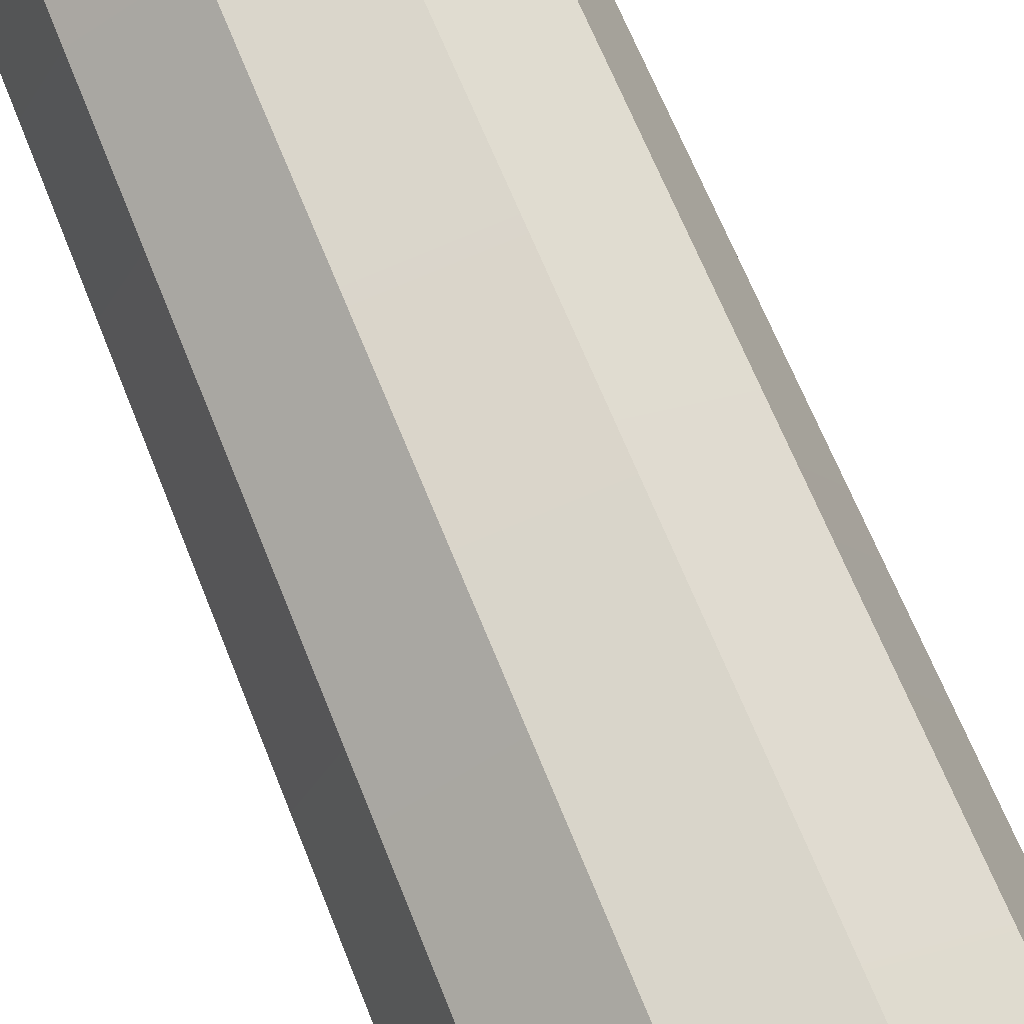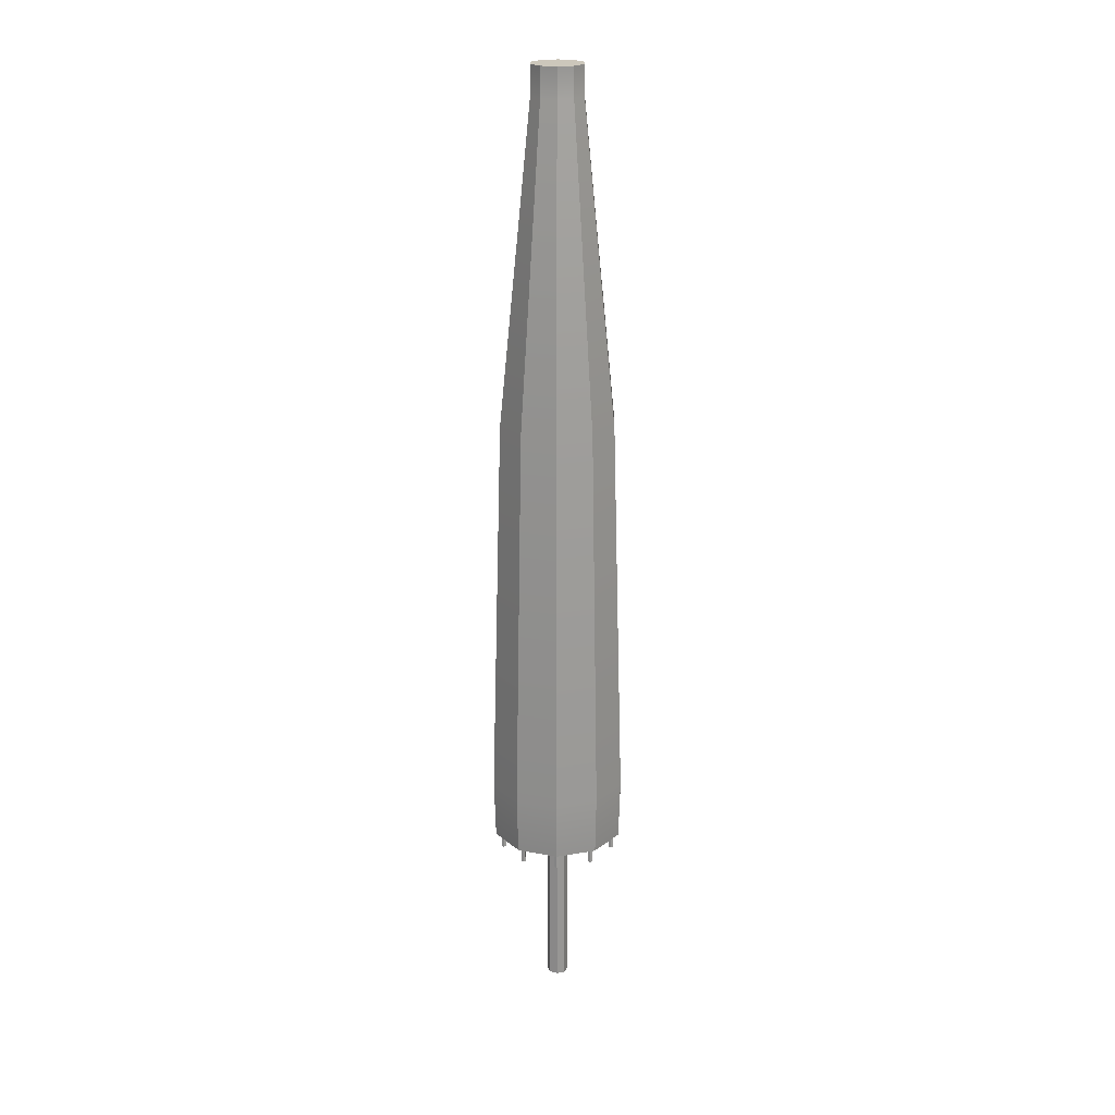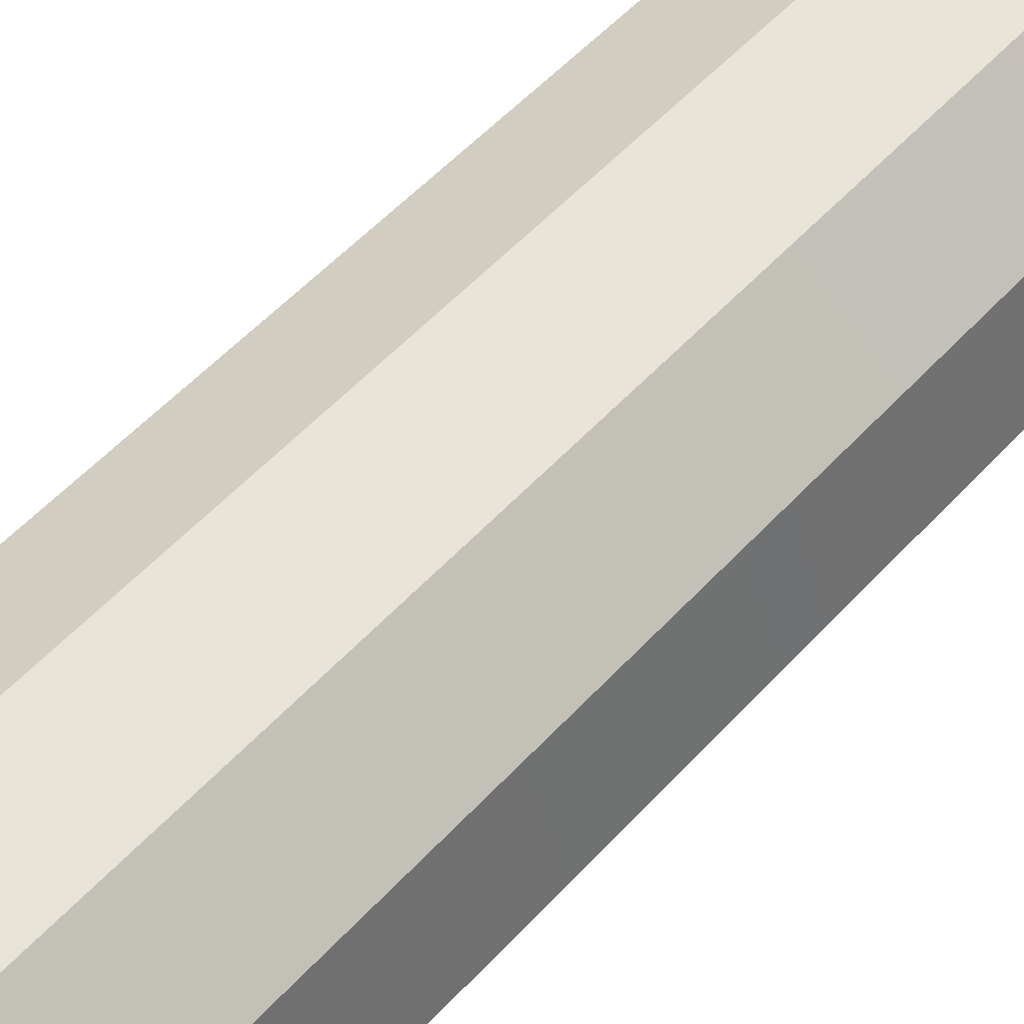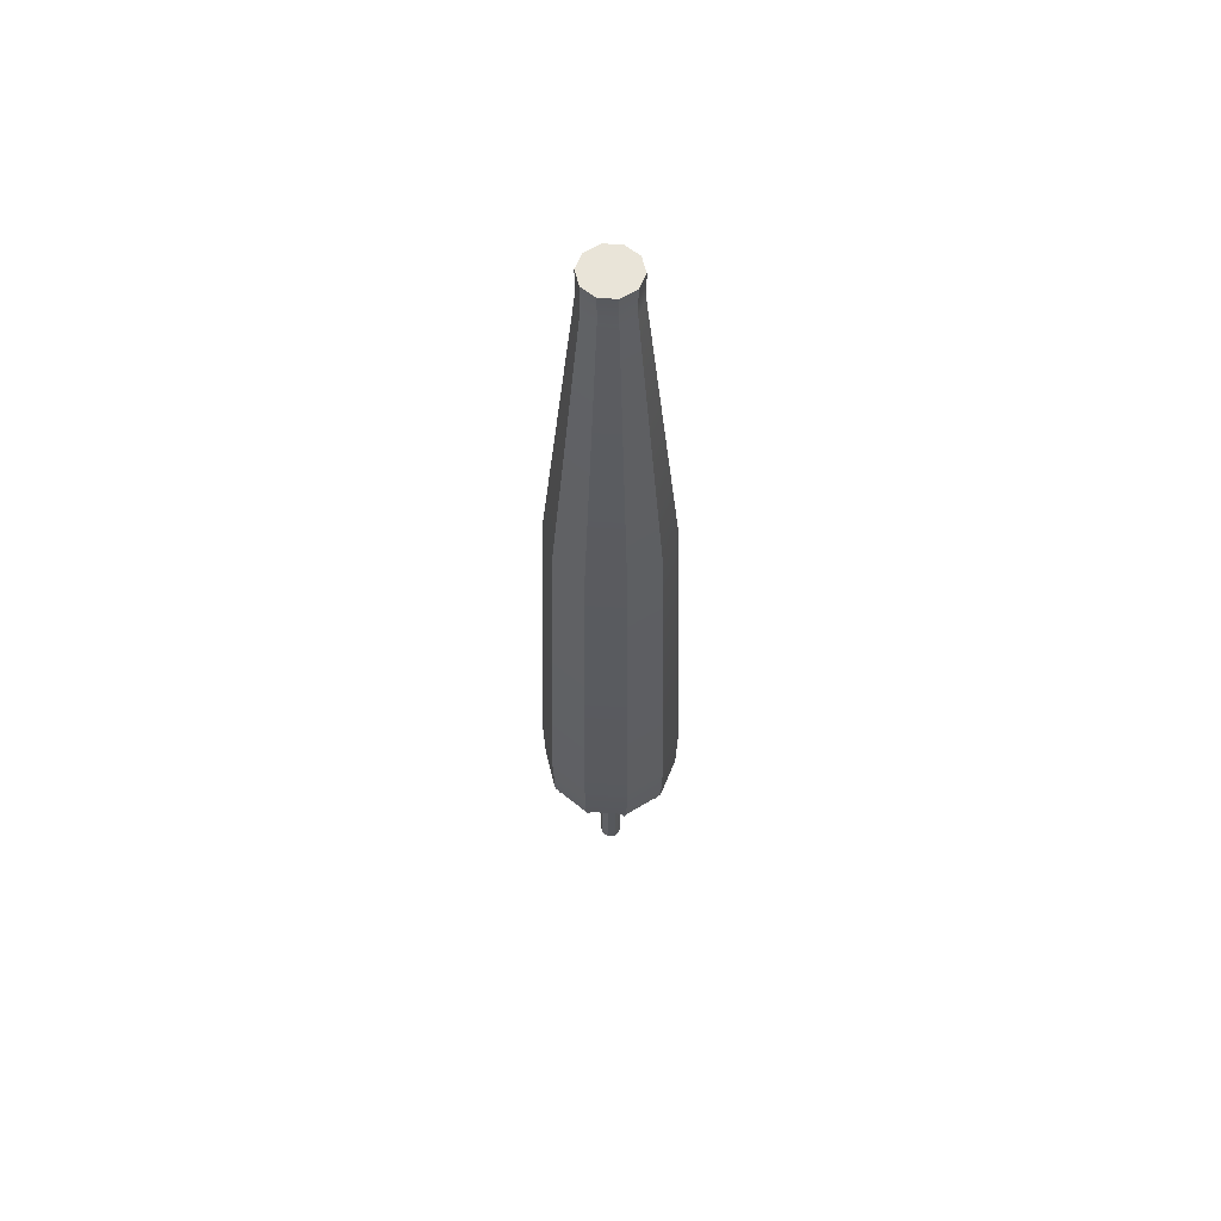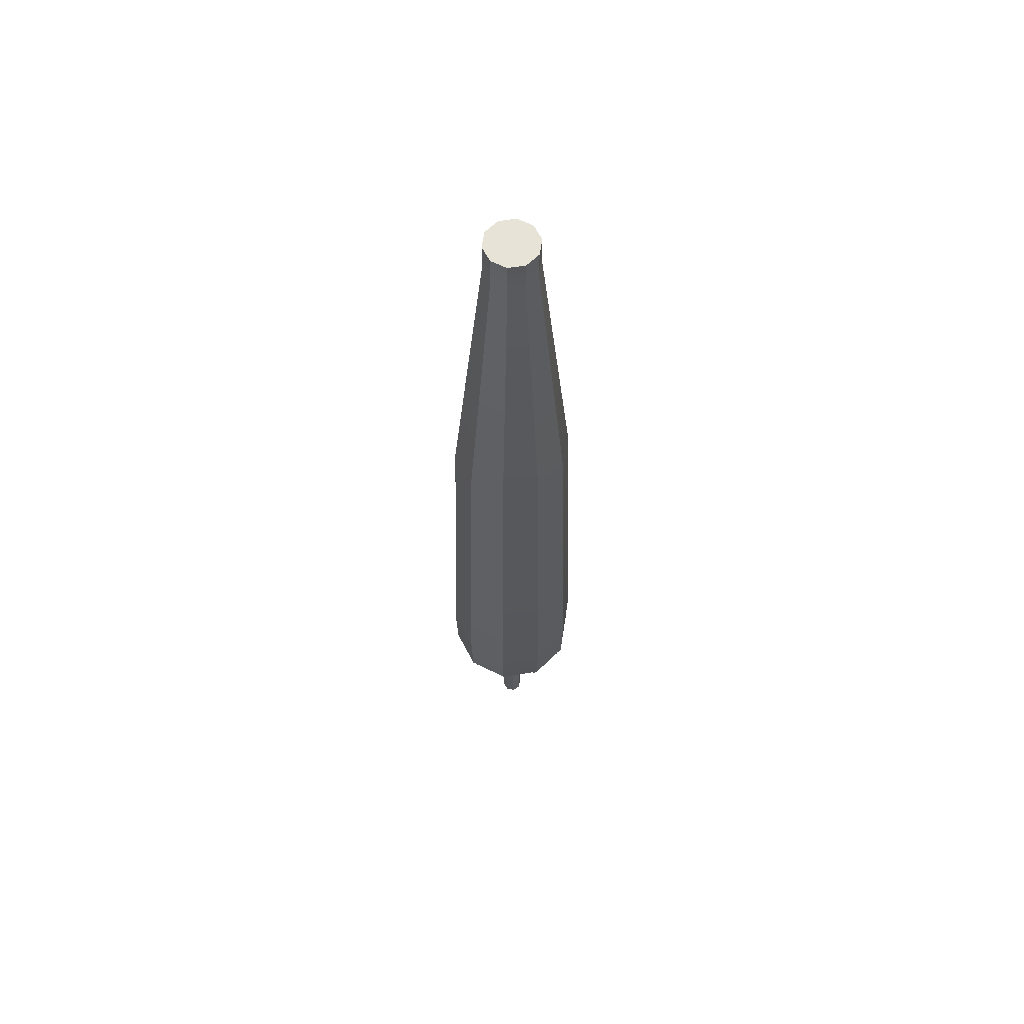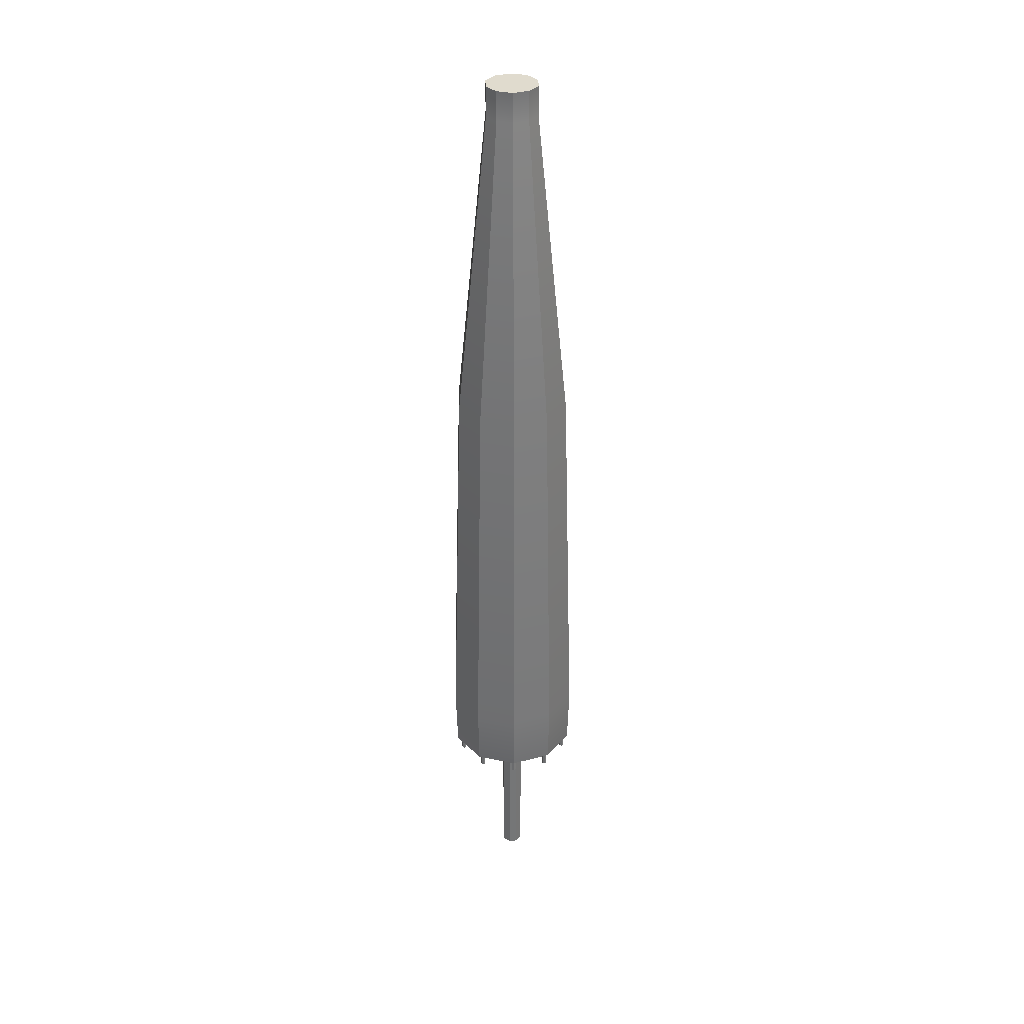
<metadata>
{"format":"obj","ext":"obj","renderer":"f3d","projection":"perspective","resolution":1024,"background":"white","views":[{"elev":76.1,"azim":-22.9,"up":"+Z"},{"elev":21.6,"azim":-89.1,"up":"+Y"},{"elev":63.3,"azim":44.1,"up":"+Z"},{"elev":59.9,"azim":-32.0,"up":"+Y"},{"elev":61.9,"azim":-9.1,"up":"+Y"},{"elev":33.7,"azim":16.0,"up":"+Y"}]}
</metadata>
<code>
g default
v 0.4539 1.856 -0.3298
v 0.1734 1.856 -0.5336
v -0.1734 1.856 -0.5336
v -0.4539 1.856 -0.3298
v -0.5611 1.856 0
v -0.4539 1.856 0.3298
v -0.1734 1.856 0.5336
v 0.1734 1.856 0.5336
v 0.4539 1.856 0.3298
v 0.5611 1.856 0
v 0.1761 8.418 -0.1279
v 0.06727 8.418 -0.207
v -0.06727 8.418 -0.207
v -0.1761 8.418 -0.1279
v -0.2177 8.418 -0
v -0.1761 8.418 0.1279
v -0.06727 8.418 0.207
v 0.06727 8.418 0.207
v 0.1761 8.418 0.1279
v 0.2177 8.418 -0
v -0 8.418 -0
v 0.06727 8.176 0.207
v -0.06727 8.176 0.207
v -0.1761 8.176 0.1279
v -0.2177 8.176 -0
v -0.1761 8.176 -0.1279
v -0.06727 8.176 -0.207
v 0.06727 8.176 -0.207
v 0.1761 8.176 -0.1279
v 0.2177 8.176 -0
v 0.1761 8.176 0.1279
v 0.1498 5.581 0.461
v -0.1498 5.581 0.461
v -0.3922 5.581 0.2849
v -0.4848 5.581 0
v -0.3922 5.581 -0.2849
v -0.1498 5.581 -0.461
v 0.1498 5.581 -0.461
v 0.3922 5.581 -0.2849
v 0.4848 5.581 -0
v 0.3922 5.581 0.2849
v 0.1782 2.359 0.5484
v -0.1782 2.359 0.5484
v -0.4665 2.359 0.3389
v -0.5766 2.359 0
v -0.4665 2.359 -0.3389
v -0.1782 2.359 -0.5484
v 0.1782 2.359 -0.5484
v 0.4665 2.359 -0.3389
v 0.5766 2.359 0
v 0.4665 2.359 0.3389
v 0.3632 1.856 -0.2638
v 0.1387 1.856 -0.4269
v -0.1387 1.856 -0.4269
v -0.3632 1.856 -0.2638
v -0.4489 1.856 0
v -0.3632 1.856 0.2638
v -0.1387 1.856 0.4269
v 0.1387 1.856 0.4269
v 0.3632 1.856 0.2638
v 0.4489 1.856 -0
v 0.3632 2.557 -0.2638
v 0.1387 2.557 -0.4269
v -0 2.557 -0
v -0.1387 2.557 -0.4269
v -0.3632 2.557 -0.2638
v -0.4489 2.557 0
v -0.3632 2.557 0.2638
v -0.1387 2.557 0.4269
v 0.1387 2.557 0.4269
v 0.3632 2.557 0.2638
v 0.4489 2.557 -0
g pCylinder1
f 1 2 48 49
f 2 3 47 48
f 3 4 46 47
f 4 5 45 46
f 5 6 44 45
f 6 7 43 44
f 7 8 42 43
f 8 9 51 42
f 9 10 50 51
f 10 1 49 50
f 63 62 64
f 65 63 64
f 66 65 64
f 67 66 64
f 68 67 64
f 69 68 64
f 70 69 64
f 71 70 64
f 72 71 64
f 62 72 64
f 11 12 21
f 12 13 21
f 13 14 21
f 14 15 21
f 15 16 21
f 16 17 21
f 17 18 21
f 18 19 21
f 19 20 21
f 20 11 21
f 23 22 18 17
f 24 23 17 16
f 25 24 16 15
f 26 25 15 14
f 27 26 14 13
f 28 27 13 12
f 29 28 12 11
f 30 29 11 20
f 31 30 20 19
f 22 31 19 18
f 33 32 22 23
f 34 33 23 24
f 35 34 24 25
f 36 35 25 26
f 37 36 26 27
f 38 37 27 28
f 39 38 28 29
f 40 39 29 30
f 41 40 30 31
f 32 41 31 22
f 43 42 32 33
f 44 43 33 34
f 45 44 34 35
f 46 45 35 36
f 47 46 36 37
f 48 47 37 38
f 49 48 38 39
f 50 49 39 40
f 51 50 40 41
f 42 51 41 32
f 2 1 52 53
f 3 2 53 54
f 4 3 54 55
f 5 4 55 56
f 6 5 56 57
f 7 6 57 58
f 8 7 58 59
f 9 8 59 60
f 10 9 60 61
f 1 10 61 52
f 53 52 62 63
f 54 53 63 65
f 55 54 65 66
f 56 55 66 67
f 57 56 67 68
f 58 57 68 69
f 59 58 69 70
f 60 59 70 71
f 61 60 71 72
f 52 61 72 62
g default
v 0.06364 0.3642 -0.06364
v 0 0.3642 -0.09
v -0.06364 0.3642 -0.06364
v -0.09 0.3642 0
v -0.06364 0.3642 0.06364
v 0 0.3642 0.09
v 0.06364 0.3642 0.06364
v 0.09 0.3642 0
v 0.06364 2.983 -0.06364
v 0 2.983 -0.09
v -0.06364 2.983 -0.06364
v -0.09 2.983 0
v -0.06364 2.983 0.06364
v 0 2.983 0.09
v 0.06364 2.983 0.06364
v 0.09 2.983 0
v 0 0.3642 0
v 0 2.983 0
g pCylinder2
f 73 74 82 81
f 74 75 83 82
f 75 76 84 83
f 76 77 85 84
f 77 78 86 85
f 78 79 87 86
f 79 80 88 87
f 80 73 81 88
f 74 73 89
f 75 74 89
f 76 75 89
f 77 76 89
f 78 77 89
f 79 78 89
f 80 79 89
f 73 80 89
f 81 82 90
f 82 83 90
f 83 84 90
f 84 85 90
f 85 86 90
f 86 87 90
f 87 88 90
f 88 81 90
g default
v -0.1461 1.725 0.4544
v -0.1661 1.725 0.4544
v -0.1761 1.725 0.4717
v -0.1661 1.725 0.4891
v -0.1461 1.725 0.4891
v -0.1361 1.725 0.4717
v -0.1461 1.908 0.4544
v -0.1661 1.908 0.4544
v -0.1761 1.908 0.4717
v -0.1661 1.908 0.4891
v -0.1461 1.908 0.4891
v -0.1361 1.908 0.4717
v -0.1561 1.725 0.4717
v -0.1561 1.908 0.4717
g pCylinder3
f 91 92 98 97
f 92 93 99 98
f 93 94 100 99
f 94 95 101 100
f 95 96 102 101
f 96 91 97 102
f 92 91 103
f 93 92 103
f 94 93 103
f 95 94 103
f 96 95 103
f 91 96 103
f 97 98 104
f 98 99 104
f 99 100 104
f 100 101 104
f 101 102 104
f 102 97 104
g default
v -0.1461 1.725 -0.4851
v -0.1661 1.725 -0.4851
v -0.1761 1.725 -0.4678
v -0.1661 1.725 -0.4505
v -0.1461 1.725 -0.4505
v -0.1361 1.725 -0.4678
v -0.1461 1.908 -0.4851
v -0.1661 1.908 -0.4851
v -0.1761 1.908 -0.4678
v -0.1661 1.908 -0.4505
v -0.1461 1.908 -0.4505
v -0.1361 1.908 -0.4678
v -0.1561 1.725 -0.4678
v -0.1561 1.908 -0.4678
g pCylinder4
f 105 106 112 111
f 106 107 113 112
f 107 108 114 113
f 108 109 115 114
f 109 110 116 115
f 110 105 111 116
f 106 105 117
f 107 106 117
f 108 107 117
f 109 108 117
f 110 109 117
f 105 110 117
f 111 112 118
f 112 113 118
f 113 114 118
f 114 115 118
f 115 116 118
f 116 111 118
g default
v -0.4925 1.725 -0.01853
v -0.5125 1.725 -0.01853
v -0.5225 1.725 -0.001205
v -0.5125 1.725 0.01612
v -0.4925 1.725 0.01612
v -0.4825 1.725 -0.001205
v -0.4925 1.908 -0.01853
v -0.5125 1.908 -0.01853
v -0.5225 1.908 -0.001205
v -0.5125 1.908 0.01612
v -0.4925 1.908 0.01612
v -0.4825 1.908 -0.001205
v -0.5025 1.725 -0.001205
v -0.5025 1.908 -0.001205
g pCylinder5
f 119 120 126 125
f 120 121 127 126
f 121 122 128 127
f 122 123 129 128
f 123 124 130 129
f 124 119 125 130
f 120 119 131
f 121 120 131
f 122 121 131
f 123 122 131
f 124 123 131
f 119 124 131
f 125 126 132
f 126 127 132
f 127 128 132
f 128 129 132
f 129 130 132
f 130 125 132
g default
v 0.5137 1.725 -0.01853
v 0.4937 1.725 -0.01853
v 0.4837 1.725 -0.001205
v 0.4937 1.725 0.01612
v 0.5137 1.725 0.01612
v 0.5237 1.725 -0.001205
v 0.5137 1.908 -0.01853
v 0.4937 1.908 -0.01853
v 0.4837 1.908 -0.001205
v 0.4937 1.908 0.01612
v 0.5137 1.908 0.01612
v 0.5237 1.908 -0.001205
v 0.5037 1.725 -0.001205
v 0.5037 1.908 -0.001205
g pCylinder6
f 133 134 140 139
f 134 135 141 140
f 135 136 142 141
f 136 137 143 142
f 137 138 144 143
f 138 133 139 144
f 134 133 145
f 135 134 145
f 136 135 145
f 137 136 145
f 138 137 145
f 133 138 145
f 139 140 146
f 140 141 146
f 141 142 146
f 142 143 146
f 143 144 146
f 144 139 146
g default
v 0.4196 1.725 0.2792
v 0.3996 1.725 0.2792
v 0.3896 1.725 0.2966
v 0.3996 1.725 0.3139
v 0.4196 1.725 0.3139
v 0.4296 1.725 0.2966
v 0.4196 1.908 0.2792
v 0.3996 1.908 0.2792
v 0.3896 1.908 0.2966
v 0.3996 1.908 0.3139
v 0.4196 1.908 0.3139
v 0.4296 1.908 0.2966
v 0.4096 1.725 0.2966
v 0.4096 1.908 0.2966
g pCylinder7
f 147 148 154 153
f 148 149 155 154
f 149 150 156 155
f 150 151 157 156
f 151 152 158 157
f 152 147 153 158
f 148 147 159
f 149 148 159
f 150 149 159
f 151 150 159
f 152 151 159
f 147 152 159
f 153 154 160
f 154 155 160
f 155 156 160
f 156 157 160
f 157 158 160
f 158 153 160
g default
v 0.163 1.725 0.4536
v 0.143 1.725 0.4536
v 0.133 1.725 0.4709
v 0.143 1.725 0.4882
v 0.163 1.725 0.4882
v 0.173 1.725 0.4709
v 0.163 1.908 0.4536
v 0.143 1.908 0.4536
v 0.133 1.908 0.4709
v 0.143 1.908 0.4882
v 0.163 1.908 0.4882
v 0.173 1.908 0.4709
v 0.153 1.725 0.4709
v 0.153 1.908 0.4709
g pCylinder8
f 161 162 168 167
f 162 163 169 168
f 163 164 170 169
f 164 165 171 170
f 165 166 172 171
f 166 161 167 172
f 162 161 173
f 163 162 173
f 164 163 173
f 165 164 173
f 166 165 173
f 161 166 173
f 167 168 174
f 168 169 174
f 169 170 174
f 170 171 174
f 171 172 174
f 172 167 174
g default
v -0.3951 1.725 0.2721
v -0.4151 1.725 0.2721
v -0.4251 1.725 0.2895
v -0.4151 1.725 0.3068
v -0.3951 1.725 0.3068
v -0.3851 1.725 0.2895
v -0.3951 1.908 0.2721
v -0.4151 1.908 0.2721
v -0.4251 1.908 0.2895
v -0.4151 1.908 0.3068
v -0.3951 1.908 0.3068
v -0.3851 1.908 0.2895
v -0.4051 1.725 0.2895
v -0.4051 1.908 0.2895
g pCylinder9
f 175 176 182 181
f 176 177 183 182
f 177 178 184 183
f 178 179 185 184
f 179 180 186 185
f 180 175 181 186
f 176 175 187
f 177 176 187
f 178 177 187
f 179 178 187
f 180 179 187
f 175 180 187
f 181 182 188
f 182 183 188
f 183 184 188
f 184 185 188
f 185 186 188
f 186 181 188
g default
v -0.3951 1.725 -0.3063
v -0.4151 1.725 -0.3063
v -0.4251 1.725 -0.289
v -0.4151 1.725 -0.2717
v -0.3951 1.725 -0.2717
v -0.3851 1.725 -0.289
v -0.3951 1.908 -0.3063
v -0.4151 1.908 -0.3063
v -0.4251 1.908 -0.289
v -0.4151 1.908 -0.2717
v -0.3951 1.908 -0.2717
v -0.3851 1.908 -0.289
v -0.4051 1.725 -0.289
v -0.4051 1.908 -0.289
g pCylinder10
f 189 190 196 195
f 190 191 197 196
f 191 192 198 197
f 192 193 199 198
f 193 194 200 199
f 194 189 195 200
f 190 189 201
f 191 190 201
f 192 191 201
f 193 192 201
f 194 193 201
f 189 194 201
f 195 196 202
f 196 197 202
f 197 198 202
f 198 199 202
f 199 200 202
f 200 195 202
g default
v 0.4082 1.725 -0.3063
v 0.3882 1.725 -0.3063
v 0.3782 1.725 -0.289
v 0.3882 1.725 -0.2717
v 0.4082 1.725 -0.2717
v 0.4182 1.725 -0.289
v 0.4082 1.908 -0.3063
v 0.3882 1.908 -0.3063
v 0.3782 1.908 -0.289
v 0.3882 1.908 -0.2717
v 0.4082 1.908 -0.2717
v 0.4182 1.908 -0.289
v 0.3982 1.725 -0.289
v 0.3982 1.908 -0.289
g pCylinder11
f 203 204 210 209
f 204 205 211 210
f 205 206 212 211
f 206 207 213 212
f 207 208 214 213
f 208 203 209 214
f 204 203 215
f 205 204 215
f 206 205 215
f 207 206 215
f 208 207 215
f 203 208 215
f 209 210 216
f 210 211 216
f 211 212 216
f 212 213 216
f 213 214 216
f 214 209 216
g default
v 0.1661 1.725 -0.4991
v 0.1461 1.725 -0.4991
v 0.1361 1.725 -0.4818
v 0.1461 1.725 -0.4644
v 0.1661 1.725 -0.4644
v 0.1761 1.725 -0.4818
v 0.1661 1.908 -0.4991
v 0.1461 1.908 -0.4991
v 0.1361 1.908 -0.4818
v 0.1461 1.908 -0.4644
v 0.1661 1.908 -0.4644
v 0.1761 1.908 -0.4818
v 0.1561 1.725 -0.4818
v 0.1561 1.908 -0.4818
g pCylinder12
f 217 218 224 223
f 218 219 225 224
f 219 220 226 225
f 220 221 227 226
f 221 222 228 227
f 222 217 223 228
f 218 217 229
f 219 218 229
f 220 219 229
f 221 220 229
f 222 221 229
f 217 222 229
f 223 224 230
f 224 225 230
f 225 226 230
f 226 227 230
f 227 228 230
f 228 223 230

</code>
